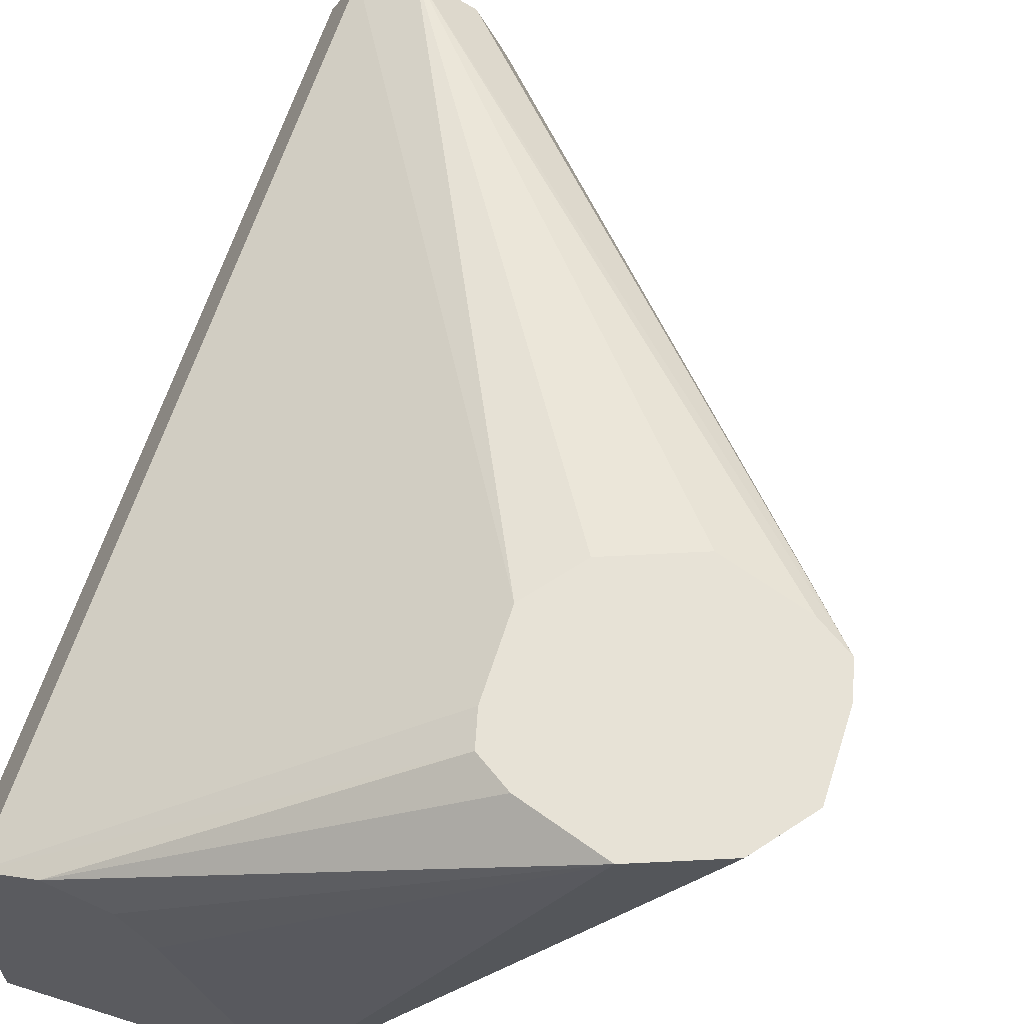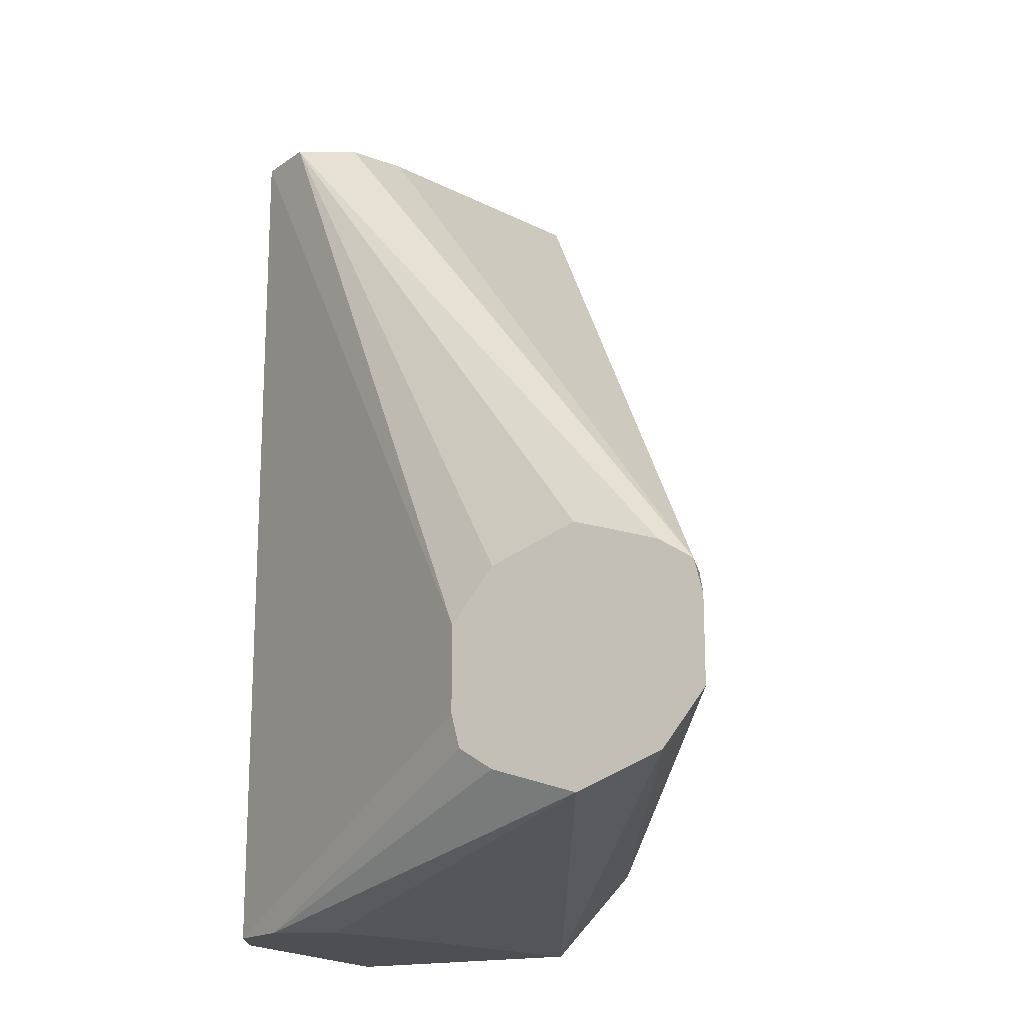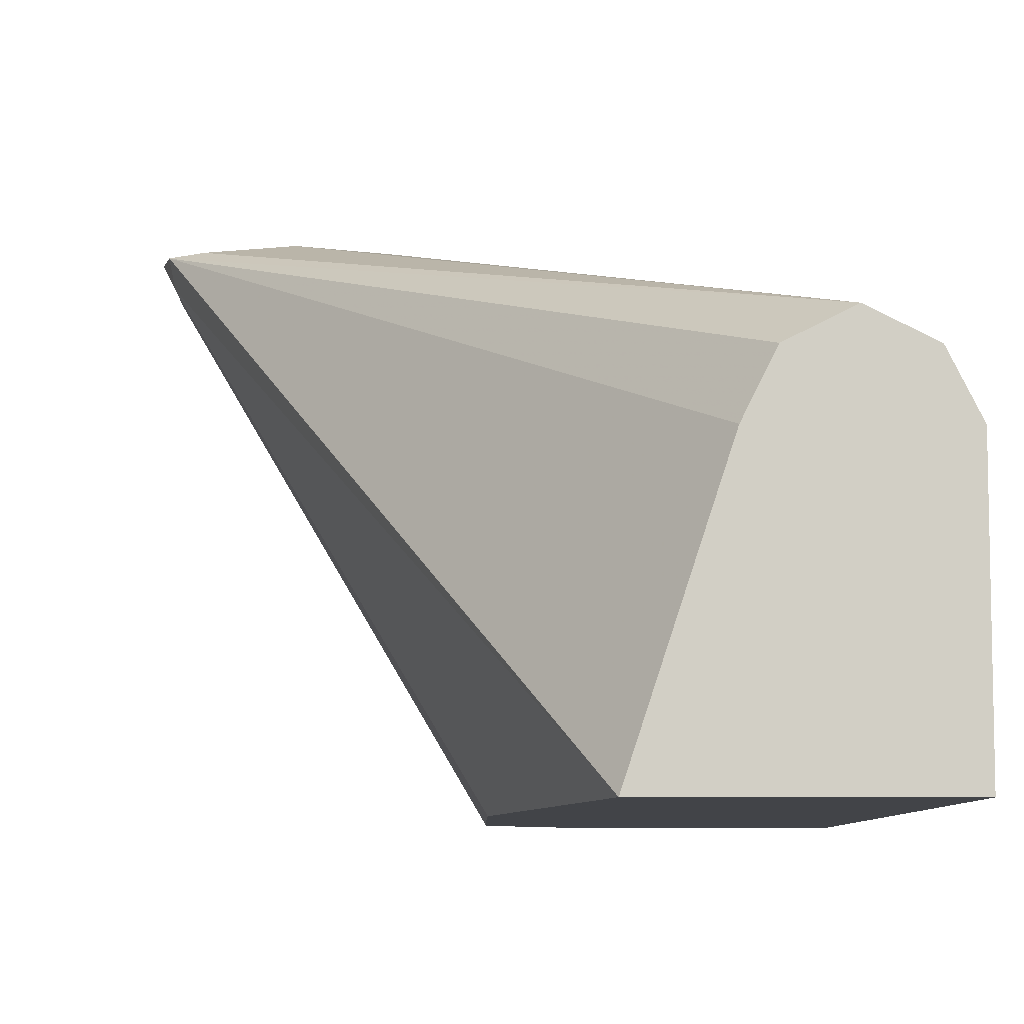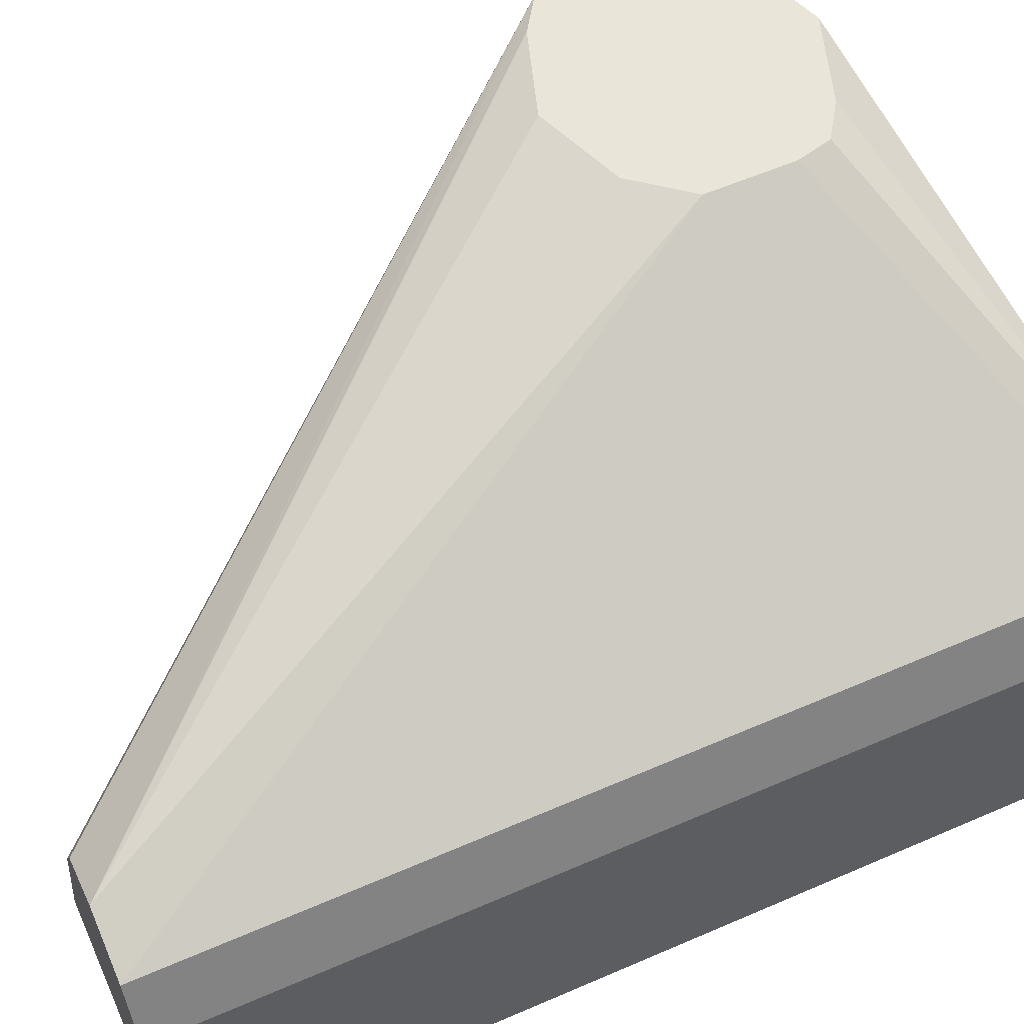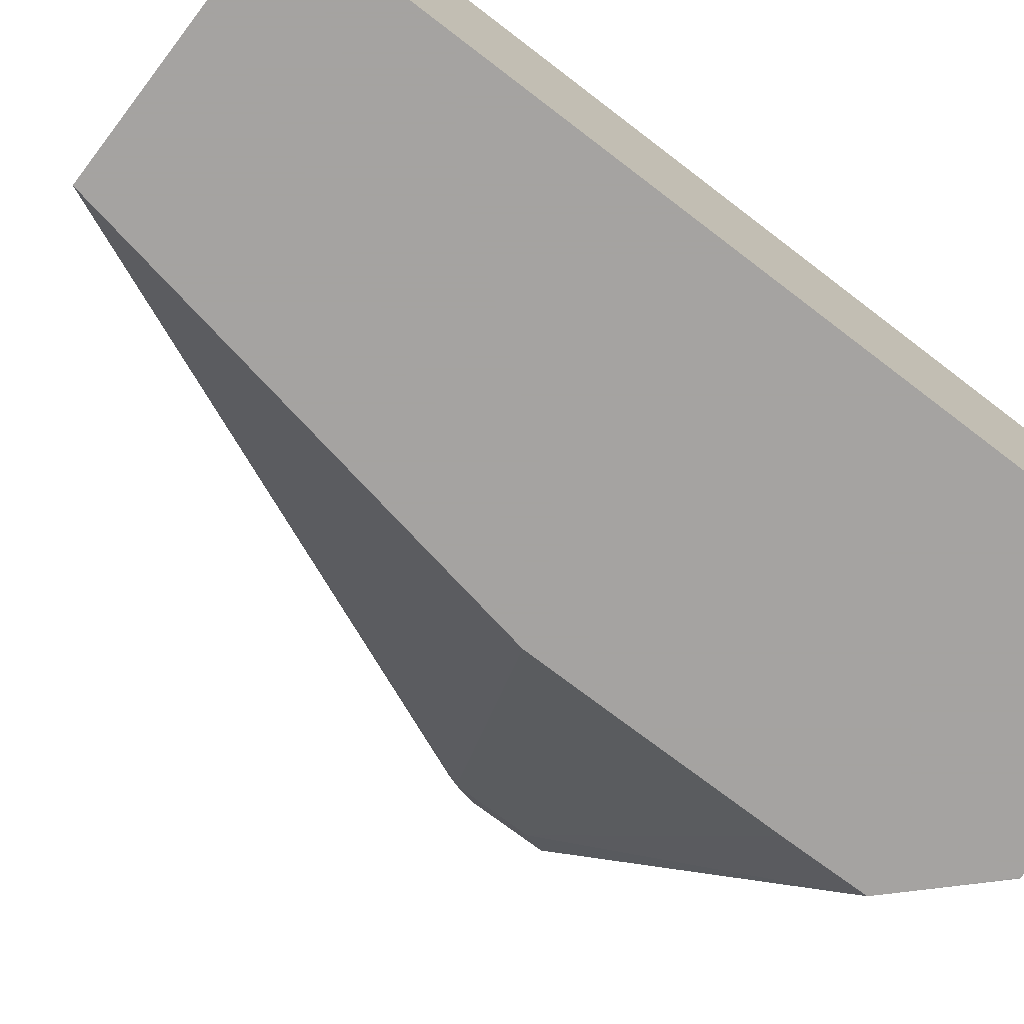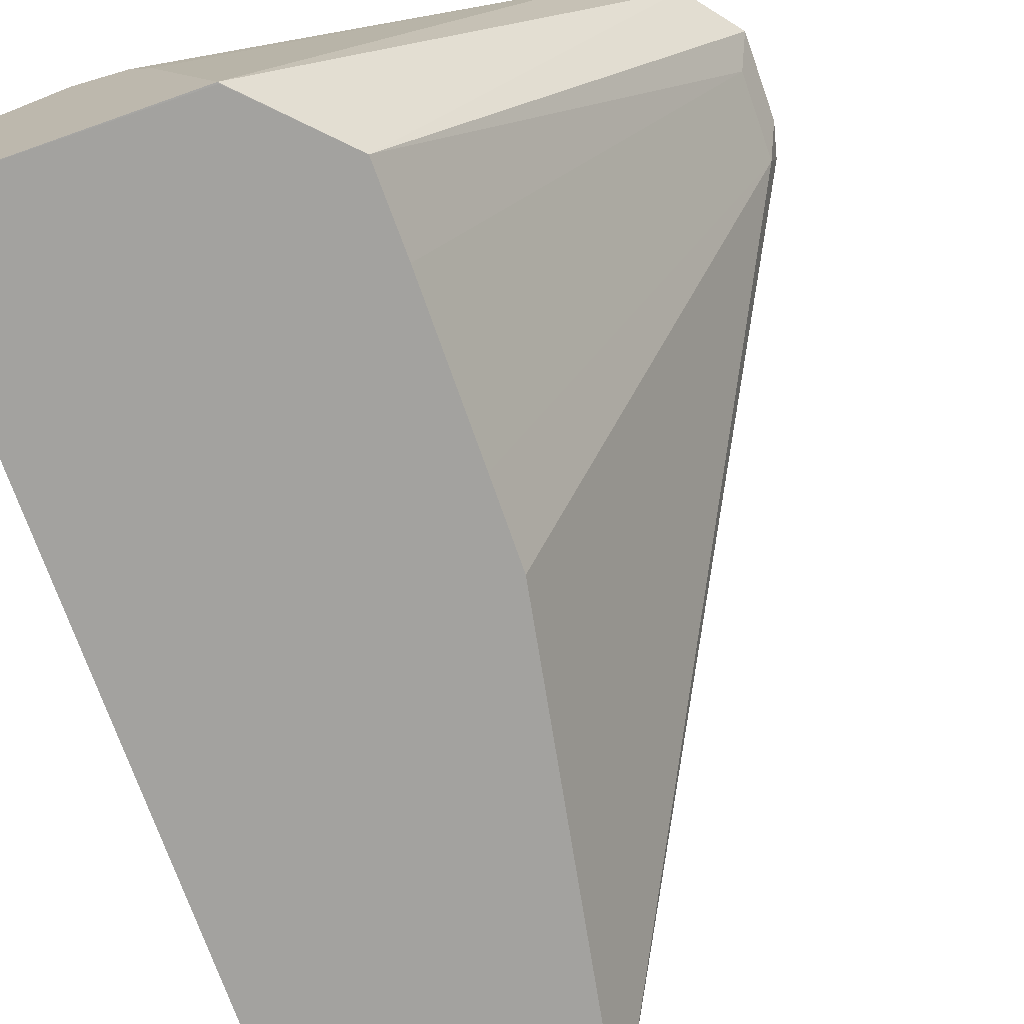
<metadata>
{"format":"obj","ext":"obj","renderer":"f3d","projection":"perspective","resolution":1024,"background":"white","views":[{"elev":63.0,"azim":-162.3,"up":"+Y"},{"elev":-17.7,"azim":-153.5,"up":"+Z"},{"elev":-7.8,"azim":-0.9,"up":"+Y"},{"elev":58.1,"azim":65.8,"up":"+Y"},{"elev":-73.1,"azim":52.6,"up":"+Y"},{"elev":-72.5,"azim":-160.6,"up":"+Y"}]}
</metadata>
<code>
v 0.3558 0.07301 0.4196
v 0.3588 0.06689 0.4257
v 0.3576 0.07301 0.427
v 0.3558 0.07301 0.4014
v 0.4199 -0.0364 0.4376
v 0.4199 -0.0364 0.4559
v 0.4381 -0.0364 0.5578
v 0.3588 0.06689 0.4075
v 0.3649 0.07301 0.4319
v 0.4561 0.01825 0.5578
v 0.4622 0.03041 0.5578
v 0.4744 0.03649 0.5578
v 0.3649 0.07301 0.39
v 0.3649 0.07298 0.39
v 0.4201 -0.0364 0.3832
v 0.4199 -0.0364 0.4014
v 0.4926 -0.0364 0.5578
v 0.3695 0.07301 0.4334
v 0.3832 0.07301 0.4379
v 0.383 0.07301 0.4379
v 0.4822 0.03256 0.5578
v 0.4105 0.07301 0.4196
v 0.4014 0.07301 0.431
v 0.3832 0.07301 0.3832
v 0.3832 0.07298 0.3832
v 0.4381 -0.03638 0.365
v 0.4379 -0.0364 0.3653
v 0.4926 0.01825 0.5578
v 0.4926 -0.0364 0.365
v 0.4865 0.03041 0.5578
v 0.4105 0.07301 0.4014
v 0.4744 0.03648 0.365
v 0.4622 0.03041 0.365
v 0.4561 0.01821 0.365
v 0.4014 0.07301 0.3893
v 0.4926 0.01825 0.3832
v 0.4926 0.01822 0.365
v 0.4865 0.03041 0.365
v 0.4087 0.07301 0.3941
v 0.4926 0.01831 0.365
f 22 30 38
f 21 30 22
f 17 36 28
f 17 37 36
f 17 29 37
f 15 26 27
f 9 12 18
f 14 26 15
f 12 23 19
f 13 25 14
f 13 24 25
f 12 22 23
f 12 21 22
f 12 20 18
f 12 19 20
f 22 38 31
f 14 25 26
f 24 32 33
f 26 40 37
f 24 34 26
f 8 15 16
f 36 40 38
f 36 37 40
f 32 39 38
f 32 35 39
f 31 38 39
f 28 38 30
f 24 33 34
f 28 36 38
f 26 37 29
f 26 38 40
f 26 32 38
f 26 33 32
f 26 34 33
f 24 35 32
f 24 26 25
f 26 29 27
f 7 11 10
f 1 4 8
f 7 21 12
f 2 5 6
f 1 8 2
f 1 13 4
f 1 24 13
f 1 35 24
f 1 39 35
f 1 31 39
f 1 22 31
f 1 23 22
f 1 19 23
f 1 20 19
f 1 18 20
f 1 9 18
f 7 12 11
f 1 2 3
f 2 6 7
f 2 7 3
f 1 3 9
f 2 16 5
f 2 8 16
f 7 30 21
f 7 17 28
f 5 7 6
f 5 17 7
f 5 29 17
f 5 27 29
f 5 15 27
f 7 28 30
f 4 15 8
f 4 14 15
f 4 13 14
f 3 12 9
f 3 11 12
f 3 10 11
f 5 16 15
f 3 7 10

</code>
